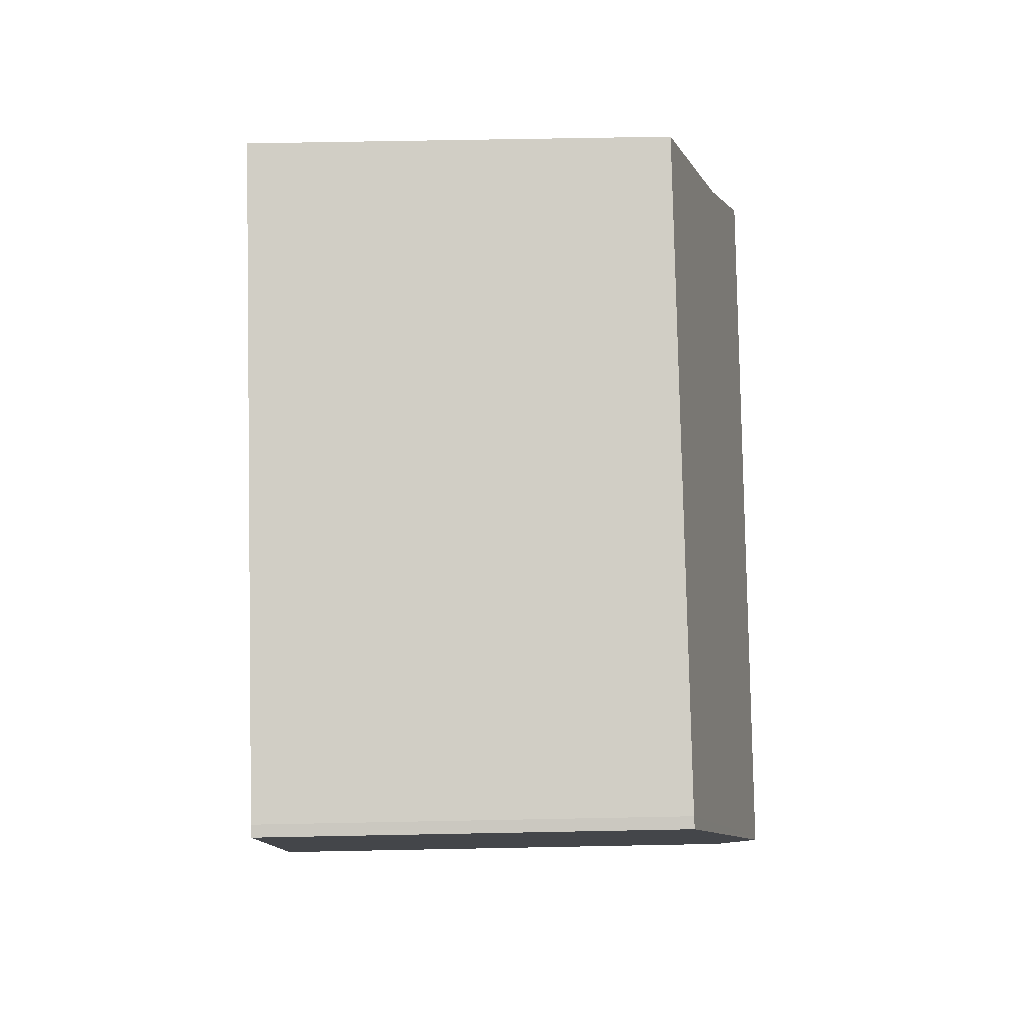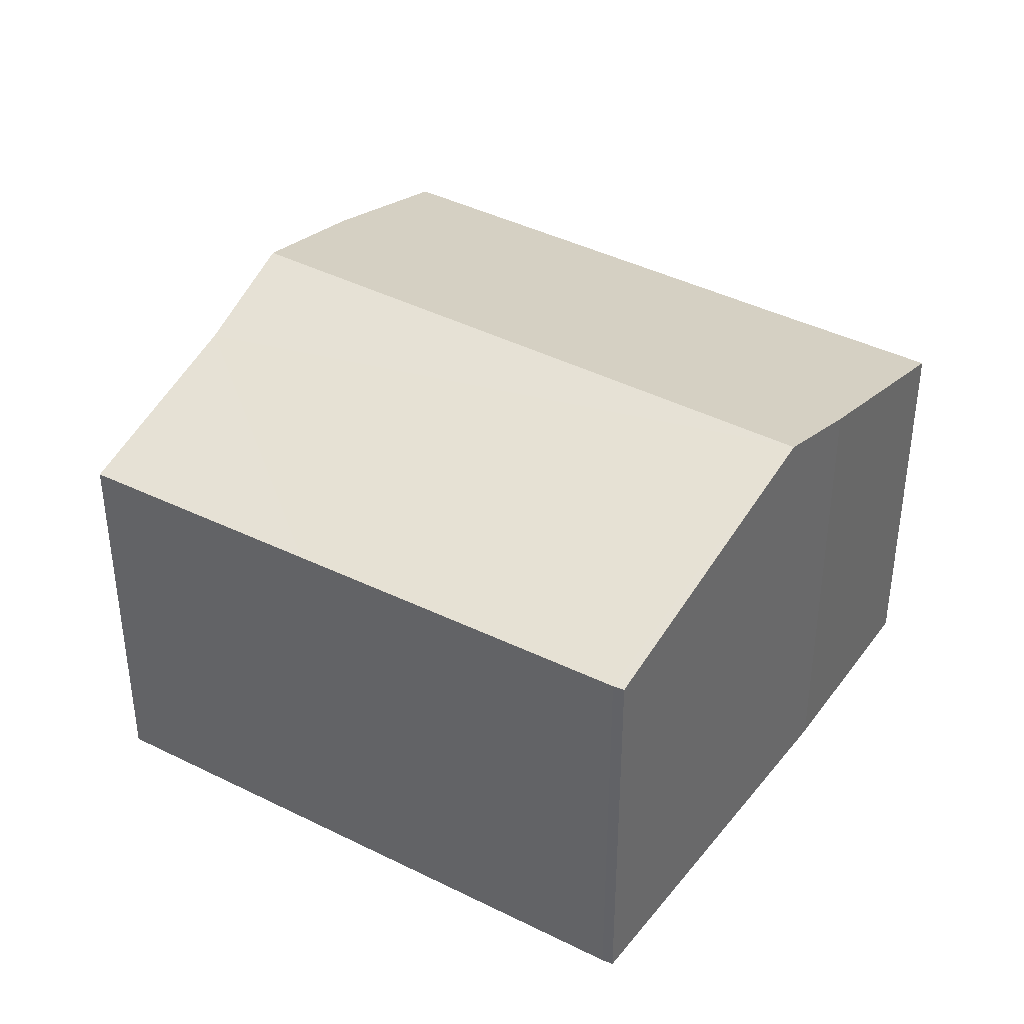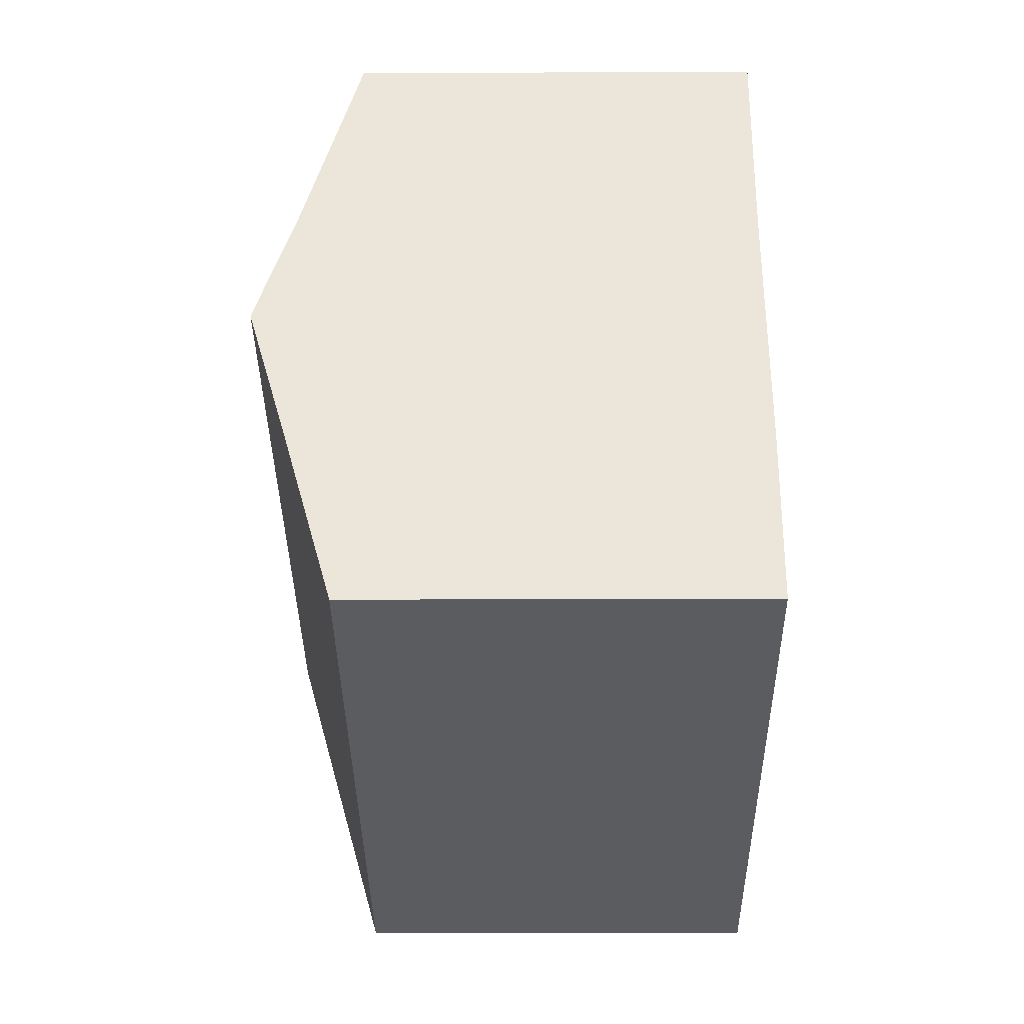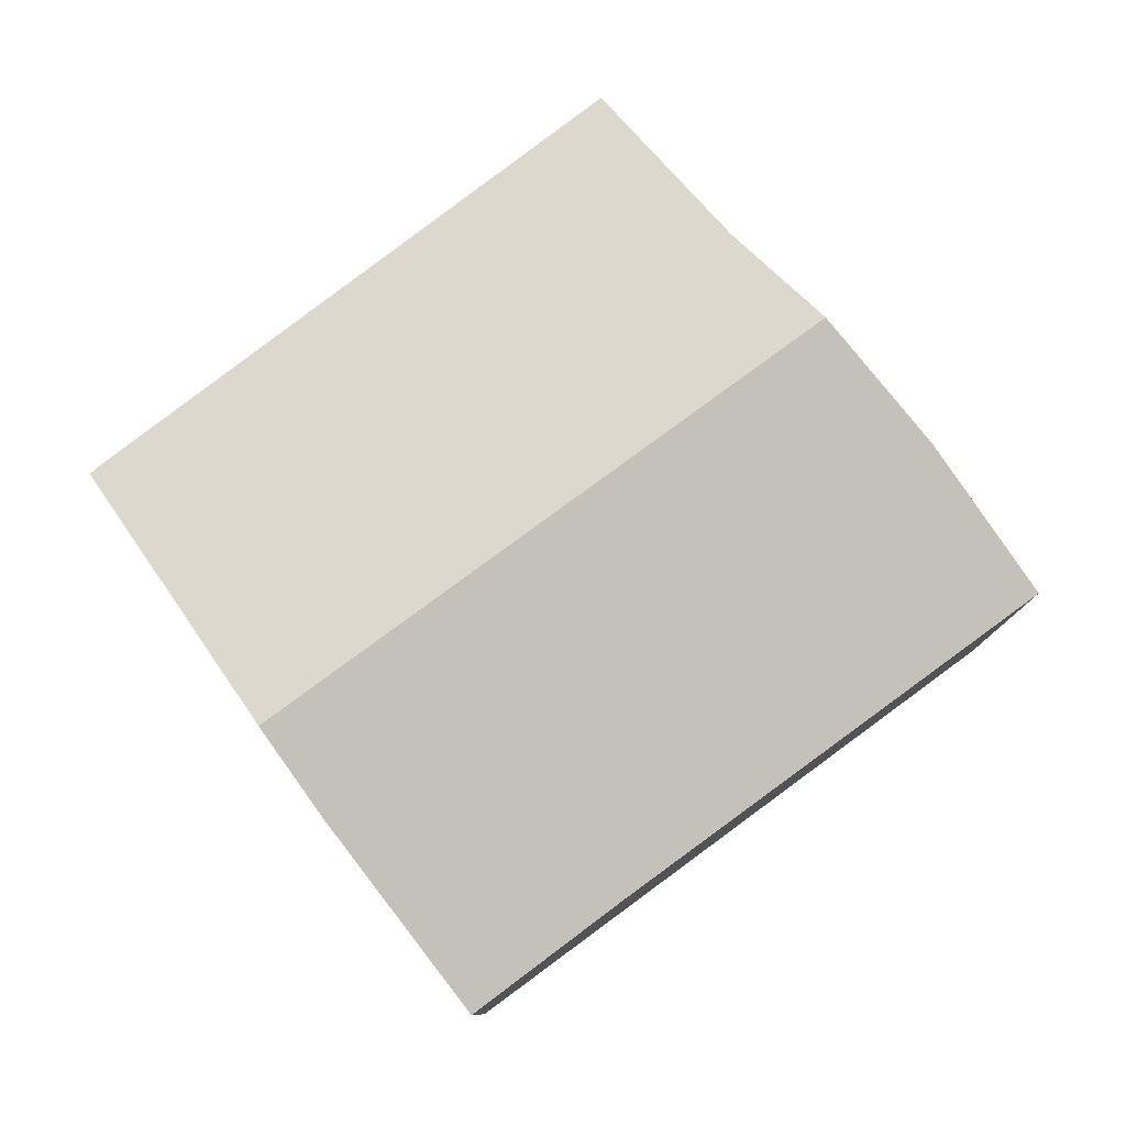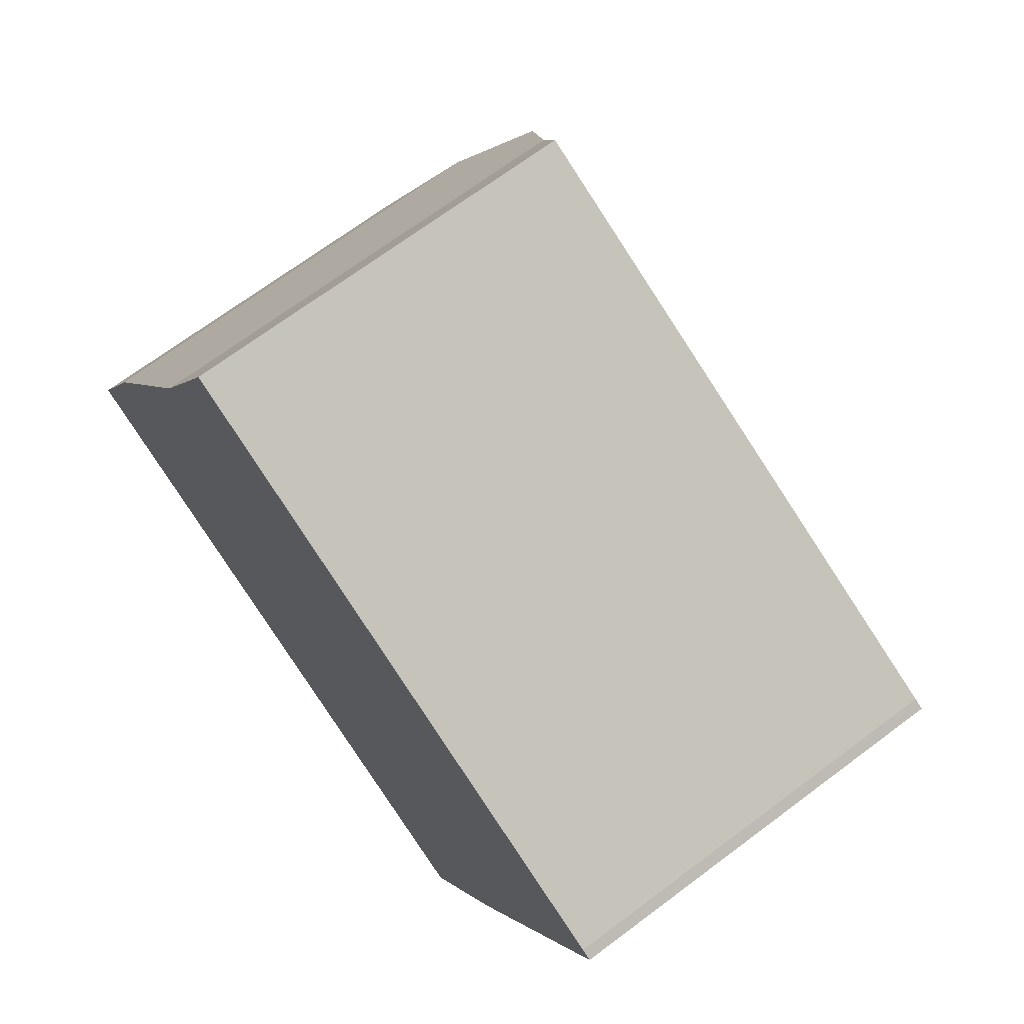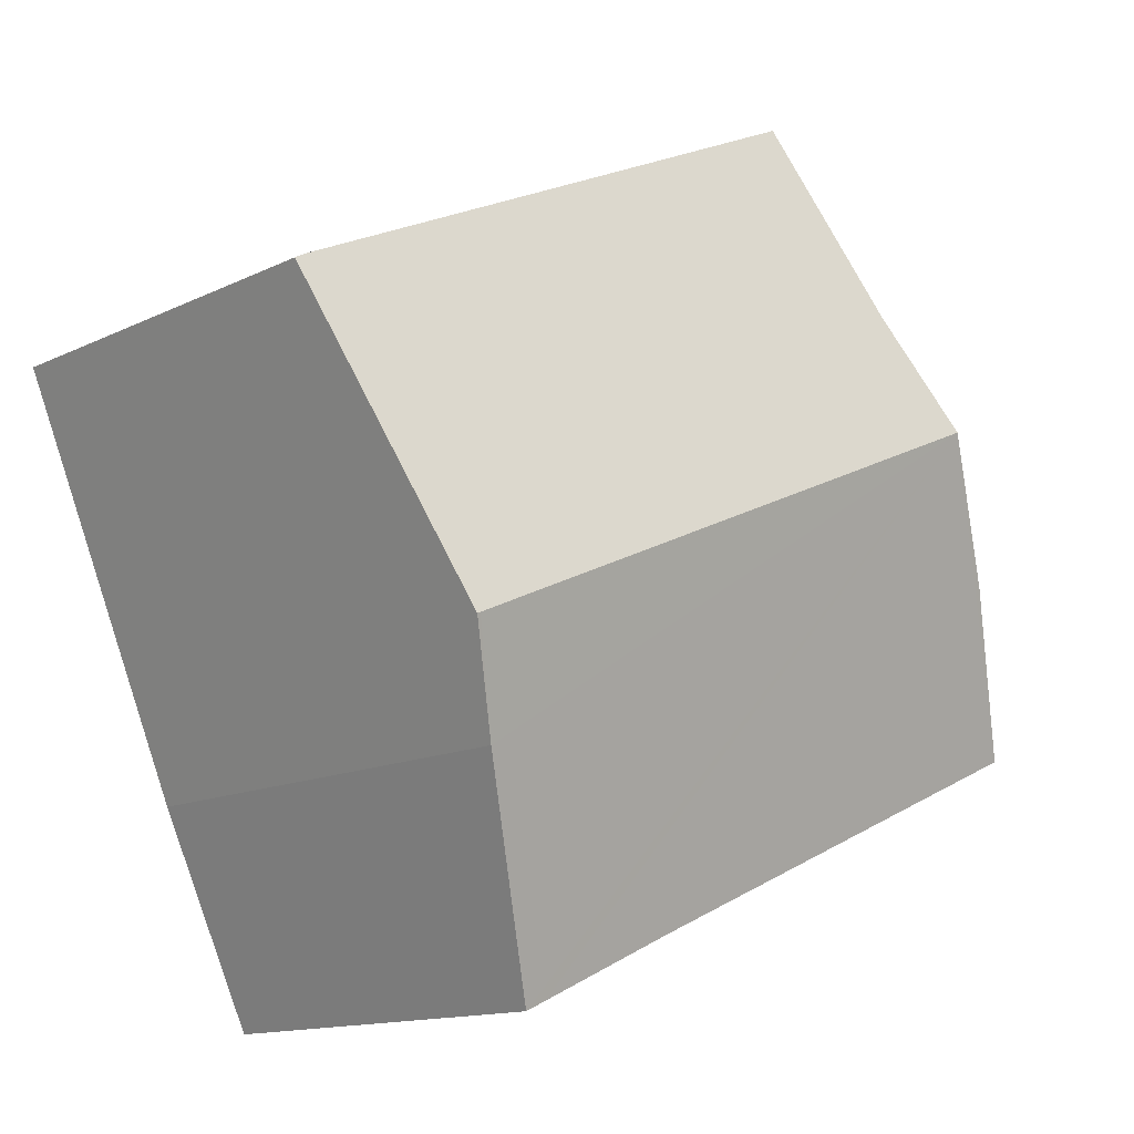
<metadata>
{"format":"obj","ext":"obj","renderer":"f3d","projection":"perspective","resolution":1024,"background":"white","views":[{"elev":57.6,"azim":88.8,"up":"+Z"},{"elev":39.0,"azim":57.1,"up":"+Y"},{"elev":-10.2,"azim":-89.2,"up":"+Z"},{"elev":79.8,"azim":167.6,"up":"+Y"},{"elev":69.2,"azim":53.1,"up":"+Z"},{"elev":-13.5,"azim":137.5,"up":"+Z"}]}
</metadata>
<code>
v  10.1 7.319 8.834
v  4.046 8.352 7.463
v  5.689 7.287 10.92
v  14.04 9.005 0.461
v  2.852 9.005 5.425
v  16.19 7.365 5.955
v  16.38 7.371 5.847
v  14.42 8.776 1.194
v  14.11 9.005 0.433
v  13.35 8.459 -1.377
v  11.6 7.303 -5.147
v  11.21 7.304 -4.97
v  8.567 7.311 -3.768
v  0 7.303 4.472e-16
v  1.396 8.208 2.939
v  1.396 -1.8e-16 2.939
v  4.046 -4.57e-16 7.463
v  2.852 -3.322e-16 5.425
v  5.689 -6.687e-16 10.92
v  0 0 0
v  10.1 -5.409e-16 8.834
v  16.19 -3.646e-16 5.955
v  16.38 -3.58e-16 5.847
v  13.35 8.432e-17 -1.377
v  14.11 -2.651e-17 0.433
v  14.42 -7.311e-17 1.194
v  11.6 3.152e-16 -5.147
v  11.21 3.043e-16 -4.97
v  8.567 2.307e-16 -3.768
g defaultobject
f 1 2 3
f 2 4 5
f 4 2 1
f 4 1 6
f 4 6 7
f 4 7 8
f 4 8 9
f 10 4 9
f 4 10 5
f 5 10 11
f 5 11 12
f 5 12 13
f 5 13 14
f 5 14 15
f 16 5 15
f 5 16 2
f 2 16 17
f 17 16 18
f 17 3 2
f 3 17 19
f 14 16 15
f 16 14 20
f 19 1 3
f 1 19 6
f 6 19 21
f 6 21 22
f 6 23 7
f 23 6 22
f 23 8 7
f 8 23 9
f 9 23 10
f 10 23 24
f 24 23 25
f 25 23 26
f 24 11 10
f 11 24 27
f 27 12 11
f 12 27 13
f 13 27 14
f 14 27 20
f 20 27 28
f 20 28 29
f 24 28 27
f 28 24 29
f 29 24 20
f 20 24 25
f 20 25 26
f 20 26 23
f 20 23 16
f 16 23 22
f 16 22 21
f 16 21 18
f 18 21 17
f 17 21 19

</code>
